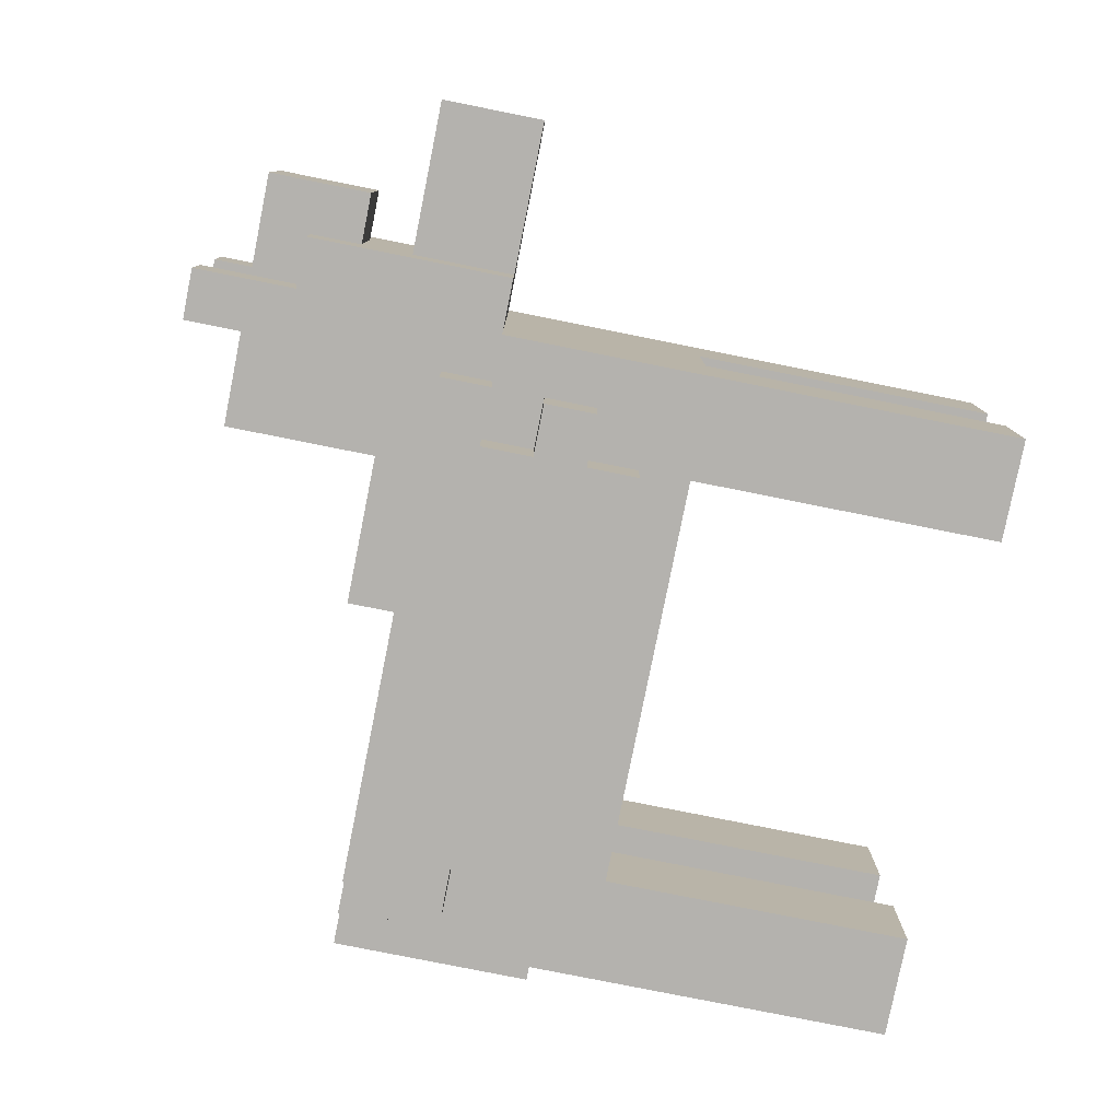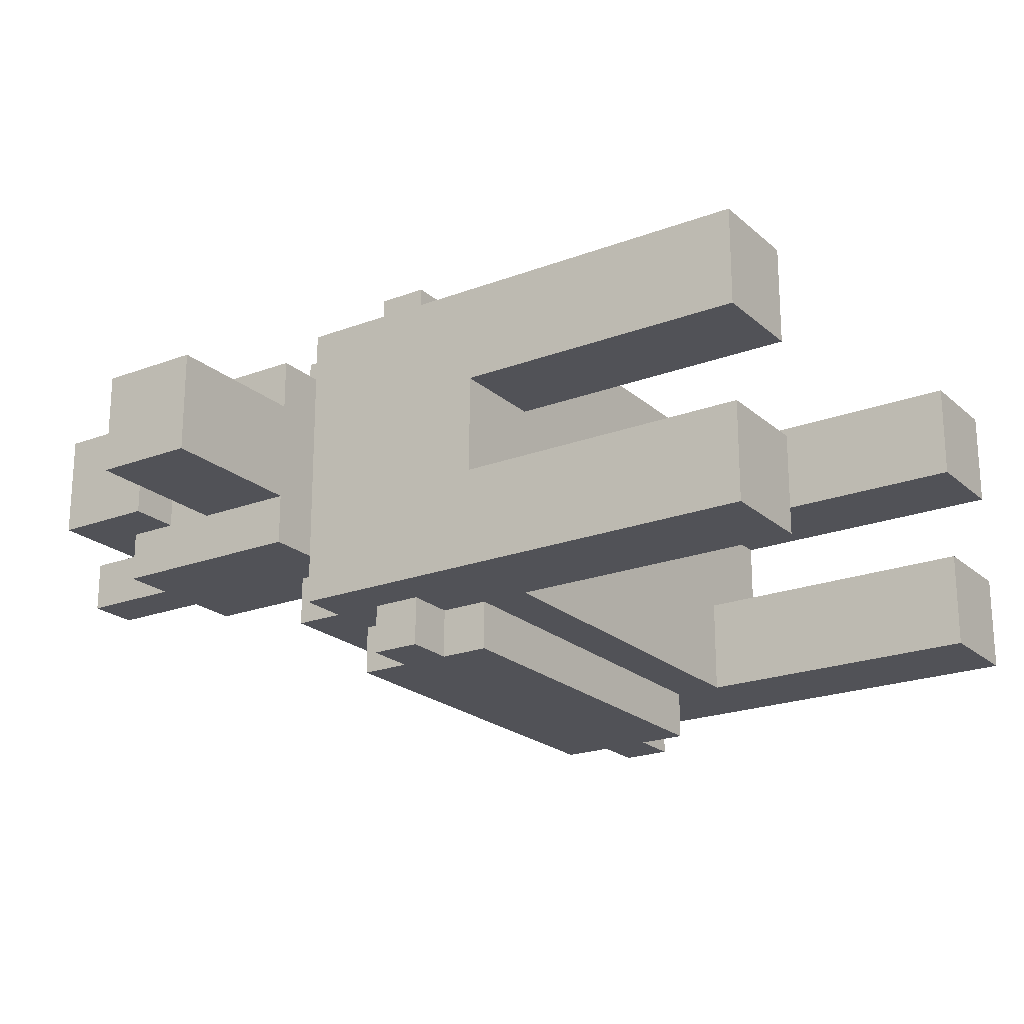
<metadata>
{"format":"obj","ext":"obj","renderer":"f3d","projection":"perspective","resolution":1024,"background":"white","views":[{"elev":-79.7,"azim":-101.3,"up":"+Z"},{"elev":-21.4,"azim":-56.1,"up":"+Z"}]}
</metadata>
<code>
o
v -0.8 0.6 0.1
v -0.8 0.6 -0.1
v -0.8 0.8 0.1
v -0.8 0.8 -0.1
v -0.6 0.9 0.1
v -0.6 0.9 -0.1
v -0.6 1.1 0.1
v -0.6 1.1 -0.1
v -0.5 0.6 0.2
v -0.5 0.6 0.1
v -0.5 0.6 -0.1
v -0.5 0.6 -0.2
v -0.5 0.8 0.2
v -0.5 0.8 0.1
v -0.5 0.8 -0.1
v -0.5 0.8 -0.2
v -0.5 0.9 0.2
v -0.5 0.9 0.1
v -0.5 0.9 -0.1
v -0.5 0.9 -0.2
v -0.5 1 0.2
v -0.5 1 0.1
v -0.5 1 -0.1
v -0.5 1 -0.2
v -0.4 -0.4 0.3
v -0.4 -0.4 0.1
v -0.4 -0.4 -0.1
v -0.4 -0.4 -0.3
v -0.4 -0.3 0.3
v -0.4 -0.3 0.1
v -0.4 -0.3 -0.1
v -0.4 -0.3 -0.3
v -0.4 0.2 0.1
v -0.4 0.2 -0.1
v -0.4 0.6 0.3
v -0.4 0.6 0.2
v -0.4 0.6 0.1
v -0.4 0.6 -0.1
v -0.4 0.6 -0.2
v -0.4 0.6 -0.3
v -0.4 1 0.2
v -0.4 1 0.1
v -0.4 1 -0.1
v -0.4 1 -0.2
v -0.4 1.1 0.1
v -0.4 1.1 -0.1
v -0.4 1.2 0.2
v -0.4 1.2 0.1
v -0.4 1.2 -0.1
v -0.4 1.2 -0.2
v -0.3 0.4 0.4
v -0.3 0.4 0.3
v -0.3 0.4 -0.3
v -0.3 0.4 -0.4
v -0.3 0.5 0.4
v -0.3 0.5 0.3
v -0.3 0.5 -0.3
v -0.3 0.5 -0.4
v -0.3 0.6 0.3
v -0.3 0.6 0.2
v -0.3 0.6 -0.2
v -0.3 0.6 -0.3
v -0.3 0.7 0.3
v -0.3 0.7 0.2
v -0.3 0.7 -0.2
v -0.3 0.7 -0.3
v -0.2 0.3 0.4
v -0.2 0.3 0.3
v -0.2 0.3 -0.3
v -0.2 0.3 -0.4
v -0.2 0.4 0.4
v -0.2 0.4 0.3
v -0.2 0.4 -0.3
v -0.2 0.4 -0.4
v -0.2 0.5 0.4
v -0.2 0.5 0.3
v -0.2 0.5 -0.3
v -0.2 0.5 -0.4
v -0.2 0.6 0.4
v -0.2 0.6 0.3
v -0.2 0.6 -0.3
v -0.2 0.6 -0.4
v 0.6 -0.4 0.3
v 0.6 -0.4 0.1
v 0.6 -0.4 -0.1
v 0.6 -0.4 -0.3
v 0.6 -0.3 0.3
v 0.6 -0.3 0.1
v 0.6 -0.3 -0.1
v 0.6 -0.3 -0.3
v 0.6 0.2 0.3
v 0.6 0.2 0.1
v 0.6 0.2 -0.1
v 0.6 0.2 -0.3
v -0.3 1 0.2
v -0.3 1 0.1
v -0.3 1 -0.1
v -0.3 1 -0.2
v -0.3 1.1 0.1
v -0.3 1.1 -0.1
v -0.3 1.2 0.2
v -0.3 1.2 0.1
v -0.3 1.2 -0.1
v -0.3 1.2 -0.2
v -0.2 -0.4 0.3
v -0.2 -0.4 0.1
v -0.2 -0.4 -0.1
v -0.2 -0.4 -0.3
v -0.2 -0.3 0.3
v -0.2 -0.3 0.1
v -0.2 -0.3 -0.1
v -0.2 -0.3 -0.3
v -0.2 0.2 0.3
v -0.2 0.2 0.1
v -0.2 0.2 -0.1
v -0.2 0.2 -0.3
v -0.2 0.7 0.2
v -0.2 0.7 0.1
v -0.2 0.7 -0.1
v -0.2 0.7 -0.2
v -0.2 1 0.2
v -0.2 1 0.1
v -0.2 1 -0.1
v -0.2 1 -0.2
v -0.1 0.8 0.1
v -0.1 0.8 -0.1
v -0.1 1.1 0.1
v -0.1 1.1 -0.1
v 0.2 0.7 0.1
v 0.2 0.7 -0.1
v 0.2 0.8 0.1
v 0.2 0.8 -0.1
v 0.6 0.3 0.4
v 0.6 0.3 0.3
v 0.6 0.3 -0.3
v 0.6 0.3 -0.4
v 0.6 0.4 0.4
v 0.6 0.4 0.3
v 0.6 0.4 -0.3
v 0.6 0.4 -0.4
v 0.6 0.5 0.4
v 0.6 0.5 0.3
v 0.6 0.5 -0.3
v 0.6 0.5 -0.4
v 0.6 0.6 0.4
v 0.6 0.6 0.3
v 0.6 0.6 -0.3
v 0.6 0.6 -0.4
v 0.7 0.4 0.4
v 0.7 0.4 0.3
v 0.7 0.4 -0.3
v 0.7 0.4 -0.4
v 0.7 0.5 0.4
v 0.7 0.5 0.3
v 0.7 0.5 -0.3
v 0.7 0.5 -0.4
v 0.7 0.6 0.3
v 0.7 0.6 0.2
v 0.7 0.6 -0.2
v 0.7 0.6 -0.3
v 0.7 0.7 0.3
v 0.7 0.7 0.2
v 0.7 0.7 -0.2
v 0.7 0.7 -0.3
v 0.8 -0.4 0.3
v 0.8 -0.4 0.1
v 0.8 -0.4 -0.1
v 0.8 -0.4 -0.3
v 0.8 -0.3 0.3
v 0.8 -0.3 0.1
v 0.8 -0.3 -0.1
v 0.8 -0.3 -0.3
v 0.8 0.2 0.1
v 0.8 0.2 -0.1
v 0.8 0.3 0.1
v 0.8 0.3 -0.1
v 0.8 0.6 0.3
v 0.8 0.6 0.2
v 0.8 0.6 -0.2
v 0.8 0.6 -0.3
v 0.8 0.7 0.2
v 0.8 0.7 0.1
v 0.8 0.7 -0.1
v 0.8 0.7 -0.2
v 0.9 0.3 0.1
v 0.9 0.3 -0.1
v 0.9 0.7 0.1
v 0.9 0.7 -0.1
v -0.3 0.4 0.4
v -0.3 0.5 0.4
v -0.2 0.3 0.4
v -0.2 0.4 0.4
v -0.2 0.5 0.4
v -0.2 0.6 0.4
v 0.6 0.3 0.4
v 0.6 0.4 0.4
v 0.6 0.5 0.4
v 0.6 0.6 0.4
v 0.7 0.4 0.4
v 0.7 0.5 0.4
v -0.4 -0.4 0.3
v -0.4 -0.3 0.3
v -0.4 0.6 0.3
v -0.3 0.4 0.3
v -0.3 0.5 0.3
v -0.3 0.6 0.3
v -0.3 0.7 0.3
v -0.2 -0.4 0.3
v -0.2 -0.3 0.3
v -0.2 0.2 0.3
v -0.2 0.3 0.3
v -0.2 0.4 0.3
v -0.2 0.5 0.3
v -0.2 0.6 0.3
v 0.6 -0.4 0.3
v 0.6 -0.3 0.3
v 0.6 0.2 0.3
v 0.6 0.3 0.3
v 0.6 0.4 0.3
v 0.6 0.5 0.3
v 0.6 0.6 0.3
v 0.7 0.4 0.3
v 0.7 0.5 0.3
v 0.7 0.6 0.3
v 0.7 0.7 0.3
v 0.8 -0.4 0.3
v 0.8 -0.3 0.3
v 0.8 0.6 0.3
v -0.5 0.6 0.2
v -0.5 0.8 0.2
v -0.5 0.9 0.2
v -0.5 1 0.2
v -0.4 0.6 0.2
v -0.4 0.8 0.2
v -0.4 0.9 0.2
v -0.4 1 0.2
v -0.4 1.2 0.2
v -0.3 0.6 0.2
v -0.3 0.7 0.2
v -0.3 1 0.2
v -0.3 1.2 0.2
v -0.2 0.7 0.2
v -0.2 1 0.2
v 0.7 0.6 0.2
v 0.7 0.7 0.2
v 0.8 0.6 0.2
v 0.8 0.7 0.2
v -0.8 0.6 0.1
v -0.8 0.8 0.1
v -0.7 0.6 0.1
v -0.7 0.8 0.1
v -0.6 0.9 0.1
v -0.6 1.1 0.1
v -0.5 0.6 0.1
v -0.5 0.8 0.1
v -0.5 0.9 0.1
v -0.5 1 0.1
v -0.4 1 0.1
v -0.4 1.1 0.1
v -0.3 1 0.1
v -0.3 1.1 0.1
v -0.2 0.7 0.1
v -0.2 1 0.1
v -0.1 0.8 0.1
v -0.1 1.1 0.1
v 0.2 0.7 0.1
v 0.2 0.8 0.1
v 0.8 0.3 0.1
v 0.8 0.7 0.1
v 0.9 0.3 0.1
v 0.9 0.7 0.1
v -0.4 -0.4 -0.1
v -0.4 -0.3 -0.1
v -0.4 0.2 -0.1
v -0.4 1.1 -0.1
v -0.4 1.2 -0.1
v -0.3 1.1 -0.1
v -0.3 1.2 -0.1
v -0.2 -0.4 -0.1
v -0.2 -0.3 -0.1
v -0.2 0.2 -0.1
v 0.6 -0.4 -0.1
v 0.6 -0.3 -0.1
v 0.6 0.2 -0.1
v 0.8 -0.4 -0.1
v 0.8 -0.3 -0.1
v 0.8 0.2 -0.1
v -0.4 -0.4 0.1
v -0.4 -0.3 0.1
v -0.4 0.2 0.1
v -0.4 1.1 0.1
v -0.4 1.2 0.1
v -0.3 1.1 0.1
v -0.3 1.2 0.1
v -0.2 -0.4 0.1
v -0.2 -0.3 0.1
v -0.2 0.2 0.1
v 0.6 -0.4 0.1
v 0.6 -0.3 0.1
v 0.6 0.2 0.1
v 0.8 -0.4 0.1
v 0.8 -0.3 0.1
v 0.8 0.2 0.1
v -0.8 0.6 -0.1
v -0.8 0.8 -0.1
v -0.7 0.6 -0.1
v -0.7 0.8 -0.1
v -0.6 0.9 -0.1
v -0.6 1.1 -0.1
v -0.5 0.6 -0.1
v -0.5 0.8 -0.1
v -0.5 0.9 -0.1
v -0.5 1 -0.1
v -0.4 1 -0.1
v -0.4 1.1 -0.1
v -0.3 1 -0.1
v -0.3 1.1 -0.1
v -0.2 0.7 -0.1
v -0.2 1 -0.1
v -0.1 0.8 -0.1
v -0.1 1.1 -0.1
v 0.2 0.7 -0.1
v 0.2 0.8 -0.1
v 0.8 0.3 -0.1
v 0.8 0.7 -0.1
v 0.9 0.3 -0.1
v 0.9 0.7 -0.1
v -0.5 0.6 -0.2
v -0.5 0.8 -0.2
v -0.5 0.9 -0.2
v -0.5 1 -0.2
v -0.4 0.6 -0.2
v -0.4 0.8 -0.2
v -0.4 0.9 -0.2
v -0.4 1 -0.2
v -0.4 1.2 -0.2
v -0.3 0.6 -0.2
v -0.3 0.7 -0.2
v -0.3 1 -0.2
v -0.3 1.2 -0.2
v -0.2 0.7 -0.2
v -0.2 1 -0.2
v 0.7 0.6 -0.2
v 0.7 0.7 -0.2
v 0.8 0.6 -0.2
v 0.8 0.7 -0.2
v -0.4 -0.4 -0.3
v -0.4 -0.3 -0.3
v -0.4 0.6 -0.3
v -0.3 0.4 -0.3
v -0.3 0.5 -0.3
v -0.3 0.6 -0.3
v -0.3 0.7 -0.3
v -0.2 -0.4 -0.3
v -0.2 -0.3 -0.3
v -0.2 0.2 -0.3
v -0.2 0.3 -0.3
v -0.2 0.4 -0.3
v -0.2 0.5 -0.3
v -0.2 0.6 -0.3
v 0.6 -0.4 -0.3
v 0.6 -0.3 -0.3
v 0.6 0.2 -0.3
v 0.6 0.3 -0.3
v 0.6 0.4 -0.3
v 0.6 0.5 -0.3
v 0.6 0.6 -0.3
v 0.7 0.4 -0.3
v 0.7 0.5 -0.3
v 0.7 0.6 -0.3
v 0.7 0.7 -0.3
v 0.8 -0.4 -0.3
v 0.8 -0.3 -0.3
v 0.8 0.6 -0.3
v -0.3 0.4 -0.4
v -0.3 0.5 -0.4
v -0.2 0.3 -0.4
v -0.2 0.4 -0.4
v -0.2 0.5 -0.4
v -0.2 0.6 -0.4
v 0.6 0.3 -0.4
v 0.6 0.4 -0.4
v 0.6 0.5 -0.4
v 0.6 0.6 -0.4
v 0.7 0.4 -0.4
v 0.7 0.5 -0.4
v -0.4 -0.4 0.3
v -0.2 -0.4 0.3
v 0.6 -0.4 0.3
v 0.8 -0.4 0.3
v -0.4 -0.4 0.1
v -0.2 -0.4 0.1
v 0.6 -0.4 0.1
v 0.8 -0.4 0.1
v -0.4 -0.4 -0.1
v -0.2 -0.4 -0.1
v 0.6 -0.4 -0.1
v 0.8 -0.4 -0.1
v -0.4 -0.4 -0.3
v -0.2 -0.4 -0.3
v 0.6 -0.4 -0.3
v 0.8 -0.4 -0.3
v -0.2 0.2 0.3
v 0.6 0.2 0.3
v -0.4 0.2 0.1
v -0.2 0.2 0.1
v 0.6 0.2 0.1
v 0.8 0.2 0.1
v -0.4 0.2 -0.1
v -0.2 0.2 -0.1
v 0.6 0.2 -0.1
v 0.8 0.2 -0.1
v -0.2 0.2 -0.3
v 0.6 0.2 -0.3
v -0.2 0.3 0.4
v 0.6 0.3 0.4
v -0.2 0.3 0.3
v 0.6 0.3 0.3
v 0.8 0.3 0.1
v 0.9 0.3 0.1
v 0.8 0.3 -0.1
v 0.9 0.3 -0.1
v -0.2 0.3 -0.3
v 0.6 0.3 -0.3
v -0.2 0.3 -0.4
v 0.6 0.3 -0.4
v -0.3 0.4 0.4
v -0.2 0.4 0.4
v 0.6 0.4 0.4
v 0.7 0.4 0.4
v -0.3 0.4 0.3
v -0.2 0.4 0.3
v 0.6 0.4 0.3
v 0.7 0.4 0.3
v -0.3 0.4 -0.3
v -0.2 0.4 -0.3
v 0.6 0.4 -0.3
v 0.7 0.4 -0.3
v -0.3 0.4 -0.4
v -0.2 0.4 -0.4
v 0.6 0.4 -0.4
v 0.7 0.4 -0.4
v -0.5 0.6 0.2
v -0.4 0.6 0.2
v -0.8 0.6 0.1
v -0.7 0.6 0.1
v -0.5 0.6 0.1
v -0.4 0.6 0.1
v -0.8 0.6 -0.1
v -0.7 0.6 -0.1
v -0.5 0.6 -0.1
v -0.4 0.6 -0.1
v -0.5 0.6 -0.2
v -0.4 0.6 -0.2
v -0.6 0.9 0.1
v -0.5 0.9 0.1
v -0.6 0.9 -0.1
v -0.5 0.9 -0.1
v -0.3 0.5 0.4
v -0.2 0.5 0.4
v 0.6 0.5 0.4
v 0.7 0.5 0.4
v -0.3 0.5 0.3
v -0.2 0.5 0.3
v 0.6 0.5 0.3
v 0.7 0.5 0.3
v -0.3 0.5 -0.3
v -0.2 0.5 -0.3
v 0.6 0.5 -0.3
v 0.7 0.5 -0.3
v -0.3 0.5 -0.4
v -0.2 0.5 -0.4
v 0.6 0.5 -0.4
v 0.7 0.5 -0.4
v -0.2 0.6 0.4
v 0.6 0.6 0.4
v -0.4 0.6 0.3
v -0.3 0.6 0.3
v -0.2 0.6 0.3
v 0.6 0.6 0.3
v 0.7 0.6 0.3
v 0.8 0.6 0.3
v -0.4 0.6 0.2
v -0.3 0.6 0.2
v 0.7 0.6 0.2
v 0.8 0.6 0.2
v -0.4 0.6 -0.2
v -0.3 0.6 -0.2
v 0.7 0.6 -0.2
v 0.8 0.6 -0.2
v -0.4 0.6 -0.3
v -0.3 0.6 -0.3
v -0.2 0.6 -0.3
v 0.6 0.6 -0.3
v 0.7 0.6 -0.3
v 0.8 0.6 -0.3
v -0.2 0.6 -0.4
v 0.6 0.6 -0.4
v -0.3 0.7 0.3
v 0.7 0.7 0.3
v -0.3 0.7 0.2
v -0.2 0.7 0.2
v 0.7 0.7 0.2
v 0.8 0.7 0.2
v -0.2 0.7 0.1
v 0.2 0.7 0.1
v 0.6 0.7 0.1
v 0.8 0.7 0.1
v 0.9 0.7 0.1
v -0.2 0.7 -0.1
v 0.2 0.7 -0.1
v 0.6 0.7 -0.1
v 0.8 0.7 -0.1
v 0.9 0.7 -0.1
v -0.3 0.7 -0.2
v -0.2 0.7 -0.2
v 0.7 0.7 -0.2
v 0.8 0.7 -0.2
v -0.3 0.7 -0.3
v 0.7 0.7 -0.3
v -0.8 0.8 0.1
v -0.7 0.8 0.1
v -0.5 0.8 0.1
v -0.1 0.8 0.1
v 0.2 0.8 0.1
v -0.8 0.8 -0.1
v -0.7 0.8 -0.1
v -0.5 0.8 -0.1
v -0.1 0.8 -0.1
v 0.2 0.8 -0.1
v -0.5 1 0.2
v -0.4 1 0.2
v -0.3 1 0.2
v -0.2 1 0.2
v -0.5 1 0.1
v -0.4 1 0.1
v -0.3 1 0.1
v -0.2 1 0.1
v -0.5 1 -0.1
v -0.4 1 -0.1
v -0.3 1 -0.1
v -0.2 1 -0.1
v -0.5 1 -0.2
v -0.4 1 -0.2
v -0.3 1 -0.2
v -0.2 1 -0.2
v -0.6 1.1 0.1
v -0.4 1.1 0.1
v -0.3 1.1 0.1
v -0.1 1.1 0.1
v -0.6 1.1 -0.1
v -0.4 1.1 -0.1
v -0.3 1.1 -0.1
v -0.1 1.1 -0.1
v -0.4 1.2 0.2
v -0.3 1.2 0.2
v -0.4 1.2 0.1
v -0.3 1.2 0.1
v -0.4 1.2 -0.1
v -0.3 1.2 -0.1
v -0.4 1.2 -0.2
v -0.3 1.2 -0.2
f 3 2 1
f 4 2 3
f 7 6 5
f 8 6 7
f 13 10 9
f 14 10 13
f 15 12 11
f 16 12 15
f 17 14 13
f 18 15 14
f 18 14 17
f 19 16 15
f 19 15 18
f 20 16 19
f 21 18 17
f 22 18 21
f 23 20 19
f 24 20 23
f 29 26 25
f 30 26 29
f 31 28 27
f 32 28 31
f 33 30 29
f 34 32 31
f 35 33 29
f 35 34 33
f 36 34 35
f 37 34 36
f 38 32 34
f 38 34 37
f 39 32 38
f 40 32 39
f 45 42 41
f 46 44 43
f 47 45 41
f 48 45 47
f 49 44 46
f 50 44 49
f 55 52 51
f 56 52 55
f 57 54 53
f 58 54 57
f 63 60 59
f 64 60 63
f 65 62 61
f 66 62 65
f 71 68 67
f 72 68 71
f 73 70 69
f 74 70 73
f 79 76 75
f 80 76 79
f 81 78 77
f 82 78 81
f 87 84 83
f 88 84 87
f 89 86 85
f 90 86 89
f 91 88 87
f 92 88 91
f 93 90 89
f 94 90 93
f 95 96 99
f 97 98 100
f 95 99 101
f 101 99 102
f 100 98 103
f 103 98 104
f 105 106 109
f 109 106 110
f 107 108 111
f 111 108 112
f 109 110 113
f 113 110 114
f 111 112 115
f 115 112 116
f 117 118 121
f 121 118 122
f 119 120 123
f 123 120 124
f 125 126 127
f 127 126 128
f 129 130 131
f 131 130 132
f 133 134 137
f 137 134 138
f 135 136 139
f 139 136 140
f 141 142 145
f 145 142 146
f 143 144 147
f 147 144 148
f 149 150 153
f 153 150 154
f 151 152 155
f 155 152 156
f 157 158 161
f 161 158 162
f 159 160 163
f 163 160 164
f 165 166 169
f 169 166 170
f 167 168 171
f 171 168 172
f 169 170 173
f 171 172 174
f 169 173 175
f 173 174 175
f 174 172 176
f 175 174 176
f 169 175 177
f 177 175 178
f 176 172 179
f 179 172 180
f 178 175 181
f 181 175 182
f 176 179 183
f 183 179 184
f 185 186 187
f 187 186 188
f 192 190 189
f 193 190 192
f 195 192 191
f 195 194 193
f 195 193 192
f 196 194 195
f 197 194 196
f 198 194 197
f 199 197 196
f 200 197 199
f 204 203 202
f 205 203 204
f 206 203 205
f 208 202 201
f 209 204 202
f 209 202 208
f 210 204 209
f 211 204 210
f 212 204 211
f 213 207 206
f 213 206 205
f 214 207 213
f 217 211 210
f 218 211 217
f 221 207 214
f 222 219 218
f 222 217 216
f 222 218 217
f 223 221 220
f 224 207 221
f 224 221 223
f 225 207 224
f 226 216 215
f 227 222 216
f 227 216 226
f 227 223 222
f 227 224 223
f 228 224 227
f 233 230 229
f 234 231 230
f 234 230 233
f 235 232 231
f 235 231 234
f 236 232 235
f 238 234 233
f 238 237 236
f 238 236 235
f 238 235 234
f 239 237 238
f 240 237 239
f 241 237 240
f 242 240 239
f 243 240 242
f 246 245 244
f 247 245 246
f 250 249 248
f 251 249 250
f 254 251 250
f 255 251 254
f 256 253 252
f 257 253 256
f 258 253 257
f 259 253 258
f 263 261 260
f 264 263 262
f 265 261 263
f 265 263 264
f 266 264 262
f 267 264 266
f 270 269 268
f 271 269 270
f 277 276 275
f 278 276 277
f 279 273 272
f 280 274 273
f 280 273 279
f 281 274 280
f 285 283 282
f 286 284 283
f 286 283 285
f 287 284 286
f 291 292 293
f 293 292 294
f 288 289 295
f 289 290 296
f 295 289 296
f 296 290 297
f 298 299 301
f 299 300 302
f 301 299 302
f 302 300 303
f 304 305 306
f 306 305 307
f 306 307 310
f 310 307 311
f 308 309 312
f 312 309 313
f 313 309 314
f 314 309 315
f 316 317 319
f 318 319 320
f 319 317 321
f 320 319 321
f 318 320 322
f 322 320 323
f 324 325 326
f 326 325 327
f 328 329 332
f 329 330 333
f 332 329 333
f 330 331 334
f 333 330 334
f 334 331 335
f 332 333 337
f 335 336 337
f 334 335 337
f 333 334 337
f 337 336 338
f 338 336 339
f 339 336 340
f 338 339 341
f 341 339 342
f 343 344 345
f 345 344 346
f 348 349 350
f 350 349 351
f 351 349 352
f 347 348 354
f 348 350 355
f 354 348 355
f 355 350 356
f 356 350 357
f 357 350 358
f 352 353 359
f 351 352 359
f 359 353 360
f 356 357 363
f 363 357 364
f 360 353 367
f 364 365 368
f 362 363 368
f 363 364 368
f 366 367 369
f 367 353 370
f 369 367 370
f 370 353 371
f 361 362 372
f 362 368 373
f 372 362 373
f 368 369 373
f 369 370 373
f 373 370 374
f 375 376 378
f 378 376 379
f 377 378 381
f 379 380 381
f 378 379 381
f 381 380 382
f 382 380 383
f 383 380 384
f 382 383 385
f 385 383 386
f 391 388 387
f 392 388 391
f 393 390 389
f 394 390 393
f 399 396 395
f 400 396 399
f 401 398 397
f 402 398 401
f 406 404 403
f 407 404 406
f 409 406 405
f 409 408 407
f 409 407 406
f 410 408 409
f 411 408 410
f 412 408 411
f 413 411 410
f 414 411 413
f 417 416 415
f 418 416 417
f 421 420 419
f 422 420 421
f 425 424 423
f 426 424 425
f 431 428 427
f 432 428 431
f 433 430 429
f 434 430 433
f 439 436 435
f 440 436 439
f 441 438 437
f 442 438 441
f 447 444 443
f 448 444 447
f 449 446 445
f 450 447 446
f 450 446 449
f 451 448 447
f 451 447 450
f 452 448 451
f 453 452 451
f 454 452 453
f 457 456 455
f 458 456 457
f 459 460 463
f 463 460 464
f 461 462 465
f 465 462 466
f 467 468 471
f 471 468 472
f 469 470 473
f 473 470 474
f 475 476 479
f 479 476 480
f 477 478 483
f 483 478 484
f 481 482 485
f 485 482 486
f 487 488 491
f 491 488 492
f 489 490 495
f 495 490 496
f 493 494 497
f 497 494 498
f 499 500 501
f 501 500 502
f 502 500 503
f 503 504 505
f 502 503 505
f 505 504 506
f 506 504 507
f 507 504 508
f 506 507 511
f 508 509 512
f 507 508 512
f 511 507 512
f 512 509 513
f 513 509 514
f 510 511 516
f 511 512 516
f 512 513 516
f 516 513 517
f 517 513 518
f 515 516 519
f 516 517 519
f 519 517 520
f 521 522 526
f 522 523 527
f 526 522 527
f 527 523 528
f 524 525 529
f 529 525 530
f 531 532 535
f 535 532 536
f 533 534 537
f 537 534 538
f 539 540 543
f 543 540 544
f 541 542 545
f 545 542 546
f 547 548 551
f 549 550 551
f 548 549 551
f 551 550 552
f 552 550 553
f 553 550 554
f 555 556 557
f 557 556 558
f 559 560 561
f 561 560 562

</code>
